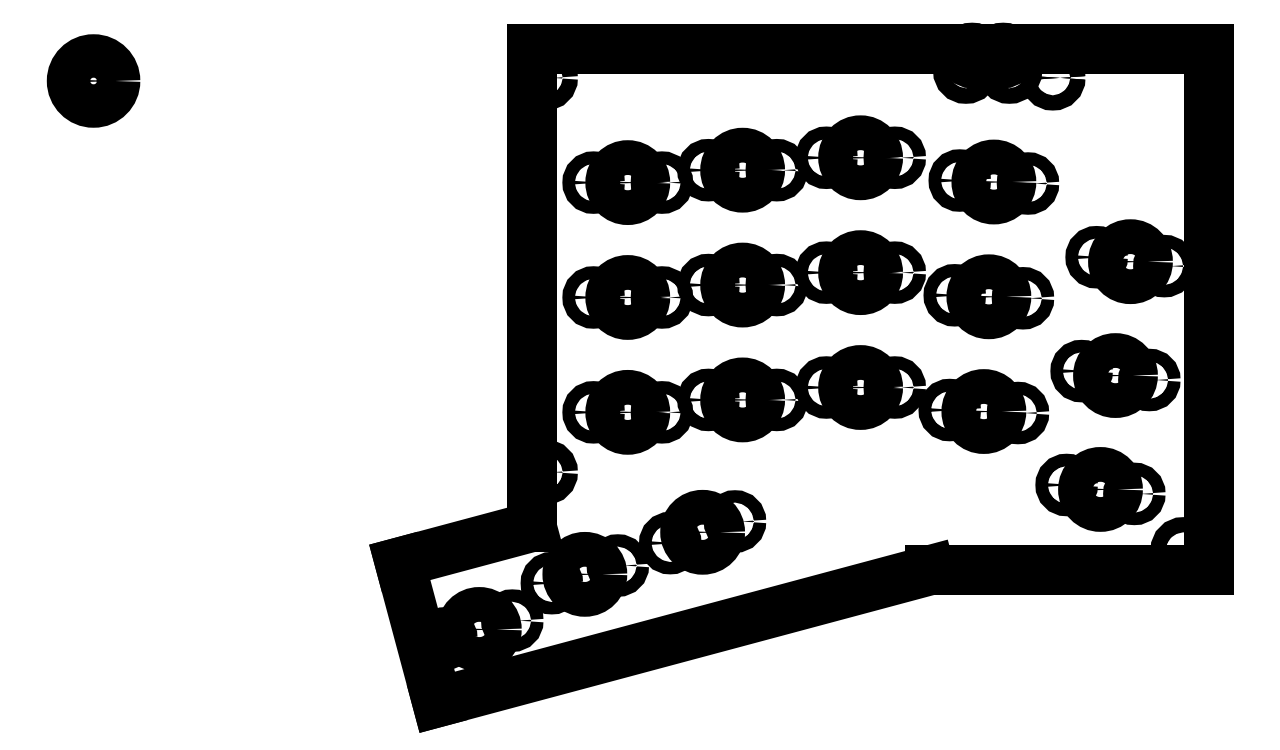
<metadata>
{"format":"dxf","ext":"dxf","renderer":"ezdxf+matplotlib","layout":"modelspace","background":"white","min_lineweight":24,"dpi":150}
</metadata>
<code>
0
SECTION
2
ENTITIES
0
LINE
8
0
10
224.5
20
-111.7
11
245.7
21
-106
0
LINE
8
0
10
224.5
20
-111.7
11
230.5
21
-134.3
0
LINE
8
0
10
230.5
20
-134.3
11
309.9
21
-113
0
LINE
8
0
10
309.9
20
-113
11
354.7
21
-113
0
LINE
8
0
10
354.7
20
-113
11
354.7
21
-29.01
0
LINE
8
0
10
354.7
20
-29.01
11
245.7
21
-29.01
0
LINE
8
0
10
245.7
20
-29.01
11
245.7
21
-106
0
CIRCLE
8
0
10
329.7
20
-33.72
40
1.1
0
CIRCLE
8
0
10
337.3
20
-100
40
2.8
0
CIRCLE
8
0
10
339.8
20
-81.66
40
2.8
0
CIRCLE
8
0
10
342.2
20
-63.32
40
2.8
0
CIRCLE
8
0
10
318.6
20
-87.45
40
2.8
0
CIRCLE
8
0
10
319.4
20
-68.97
40
2.8
0
CIRCLE
8
0
10
320.2
20
-50.49
40
2.8
0
CIRCLE
8
0
10
298.7
20
-83.58
40
2.8
0
CIRCLE
8
0
10
298.7
20
-65.08
40
2.8
0
CIRCLE
8
0
10
298.7
20
-46.58
40
2.8
0
CIRCLE
8
0
10
279.7
20
-85.58
40
2.8
0
CIRCLE
8
0
10
279.7
20
-67.08
40
2.8
0
CIRCLE
8
0
10
279.7
20
-48.58
40
2.8
0
CIRCLE
8
0
10
261.2
20
-87.58
40
2.8
0
CIRCLE
8
0
10
261.2
20
-69.08
40
2.8
0
CIRCLE
8
0
10
261.2
20
-50.58
40
2.8
0
CIRCLE
8
0
10
273.3
20
-106.9
40
2.8
0
CIRCLE
8
0
10
254.3
20
-113.7
40
2.8
0
CIRCLE
8
0
10
237.3
20
-122.5
40
2.8
0
CIRCLE
8
0
10
331.9
20
-99.28
40
1
0
CIRCLE
8
0
10
334.3
20
-80.94
40
1
0
CIRCLE
8
0
10
336.7
20
-62.6
40
1
0
CIRCLE
8
0
10
313.1
20
-87.21
40
1
0
CIRCLE
8
0
10
313.9
20
-68.73
40
1
0
CIRCLE
8
0
10
314.7
20
-50.25
40
1
0
CIRCLE
8
0
10
293.2
20
-83.58
40
1
0
CIRCLE
8
0
10
293.2
20
-65.08
40
1
0
CIRCLE
8
0
10
293.2
20
-46.58
40
1
0
CIRCLE
8
0
10
274.2
20
-85.58
40
1
0
CIRCLE
8
0
10
274.2
20
-67.08
40
1
0
CIRCLE
8
0
10
274.2
20
-48.58
40
1
0
CIRCLE
8
0
10
255.7
20
-87.58
40
1
0
CIRCLE
8
0
10
255.7
20
-69.08
40
1
0
CIRCLE
8
0
10
255.7
20
-50.58
40
1
0
CIRCLE
8
0
10
268
20
-108.6
40
1
0
CIRCLE
8
0
10
249
20
-115.1
40
1
0
CIRCLE
8
0
10
232
20
-124
40
1
0
CIRCLE
8
0
10
342.8
20
-100.7
40
1
0
CIRCLE
8
0
10
345.2
20
-82.38
40
1
0
CIRCLE
8
0
10
347.6
20
-64.03
40
1
0
CIRCLE
8
0
10
324.1
20
-87.69
40
1
0
CIRCLE
8
0
10
324.9
20
-69.21
40
1
0
CIRCLE
8
0
10
325.7
20
-50.73
40
1
0
CIRCLE
8
0
10
304.2
20
-83.58
40
1
0
CIRCLE
8
0
10
304.2
20
-65.08
40
1
0
CIRCLE
8
0
10
304.2
20
-46.58
40
1
0
CIRCLE
8
0
10
285.2
20
-85.58
40
1
0
CIRCLE
8
0
10
285.2
20
-67.08
40
1
0
CIRCLE
8
0
10
285.2
20
-48.58
40
1
0
CIRCLE
8
0
10
266.7
20
-87.58
40
1
0
CIRCLE
8
0
10
266.7
20
-69.08
40
1
0
CIRCLE
8
0
10
266.7
20
-50.58
40
1
0
CIRCLE
8
0
10
278.5
20
-105.2
40
1
0
CIRCLE
8
0
10
259.6
20
-112.2
40
1
0
CIRCLE
8
0
10
242.6
20
-121.1
40
1
0
CIRCLE
8
0
10
175.2
20
-34.22
40
3.5
0
CIRCLE
8
0
10
322.7
20
-32.61
40
1.25
0
CIRCLE
8
0
10
315.7
20
-32.61
40
1.25
0
CIRCLE
8
0
10
321.7
20
-30.11
40
1.25
0
CIRCLE
8
0
10
316.7
20
-30.11
40
1.25
0
CIRCLE
8
0
10
329.7
20
-33.72
40
1.225
0
CIRCLE
8
0
10
247.9
20
-33.72
40
1.225
0
CIRCLE
8
0
10
350.7
20
-109.7
40
1.225
0
CIRCLE
8
0
10
247.9
20
-97.22
40
1.225
0
ENDSEC
0
EOF

</code>
